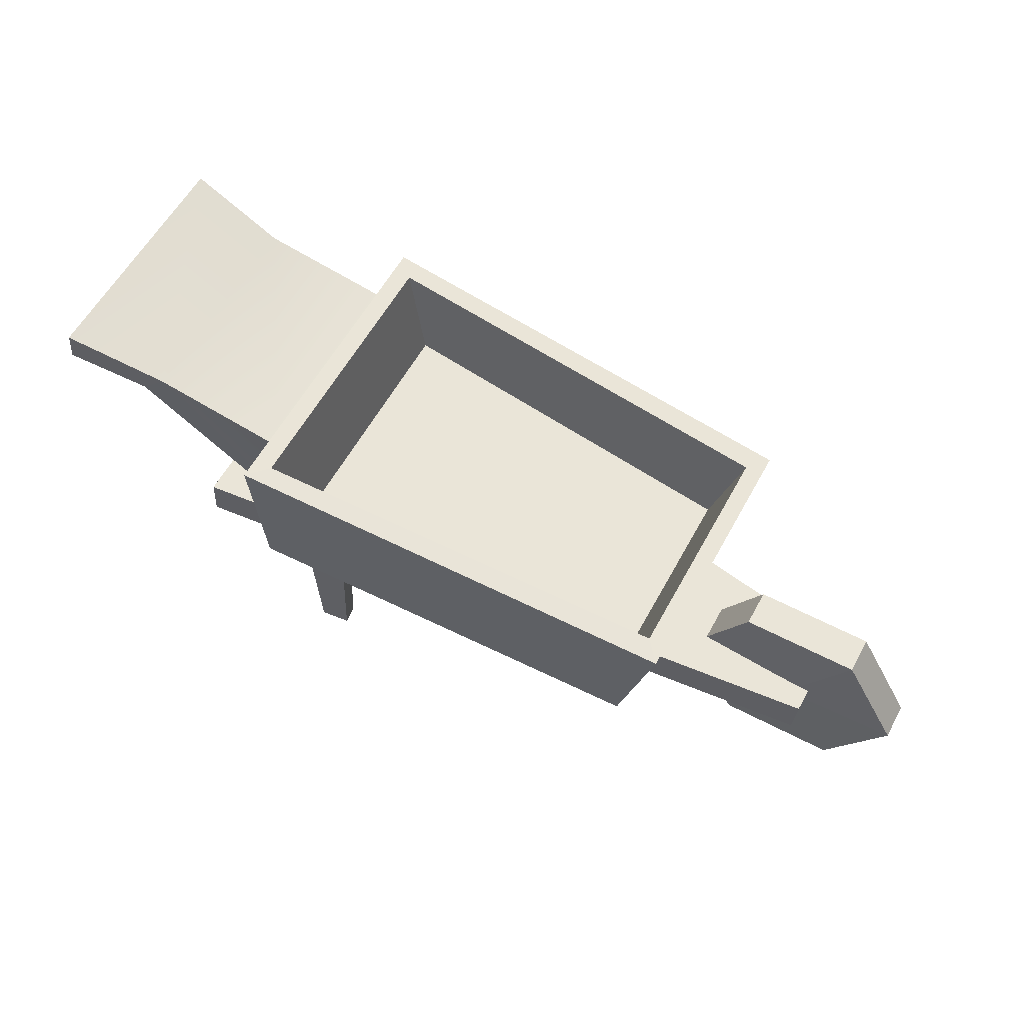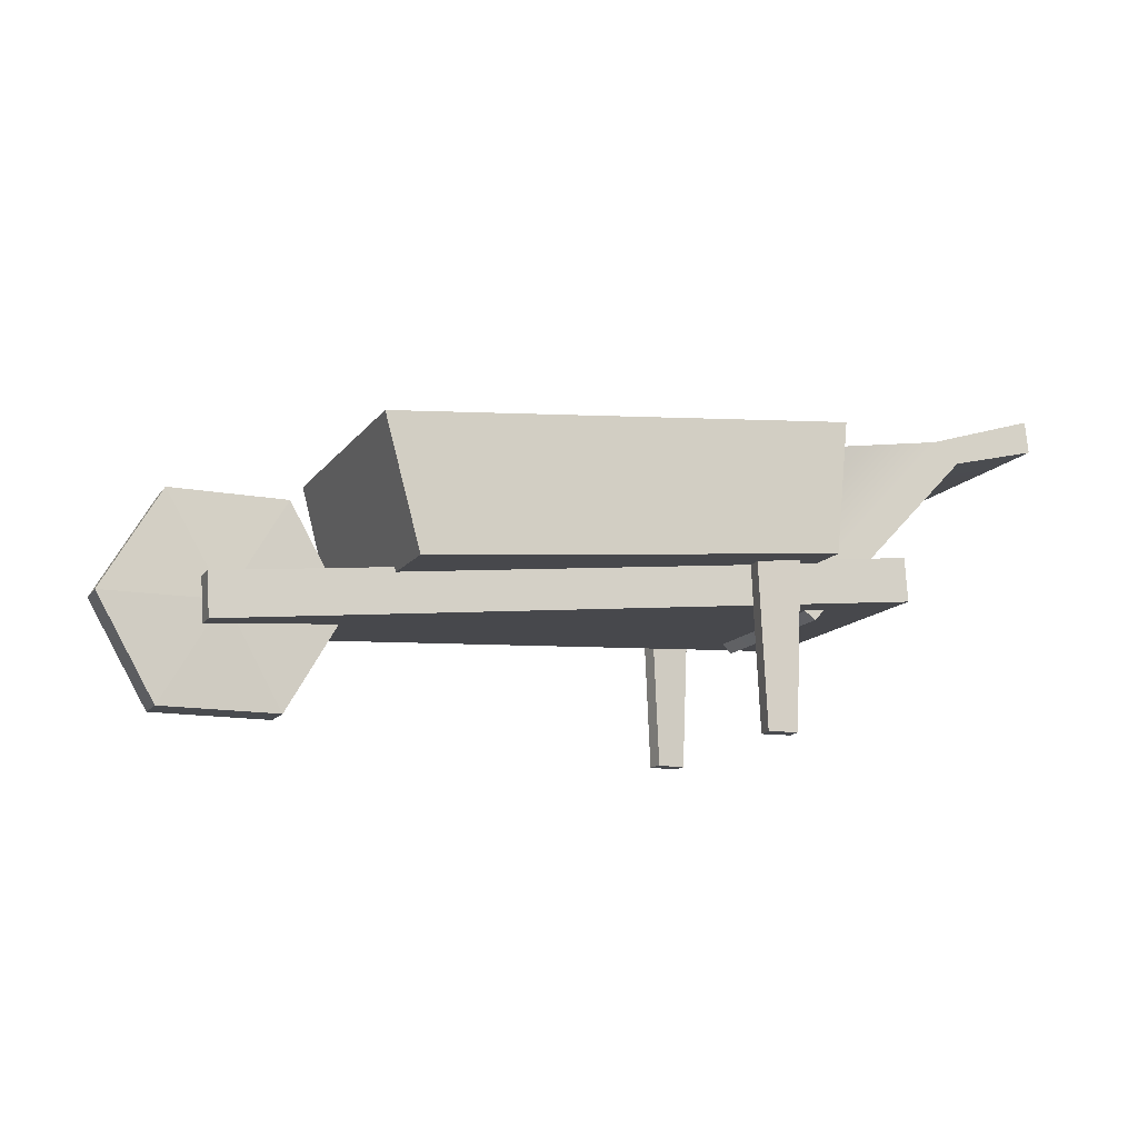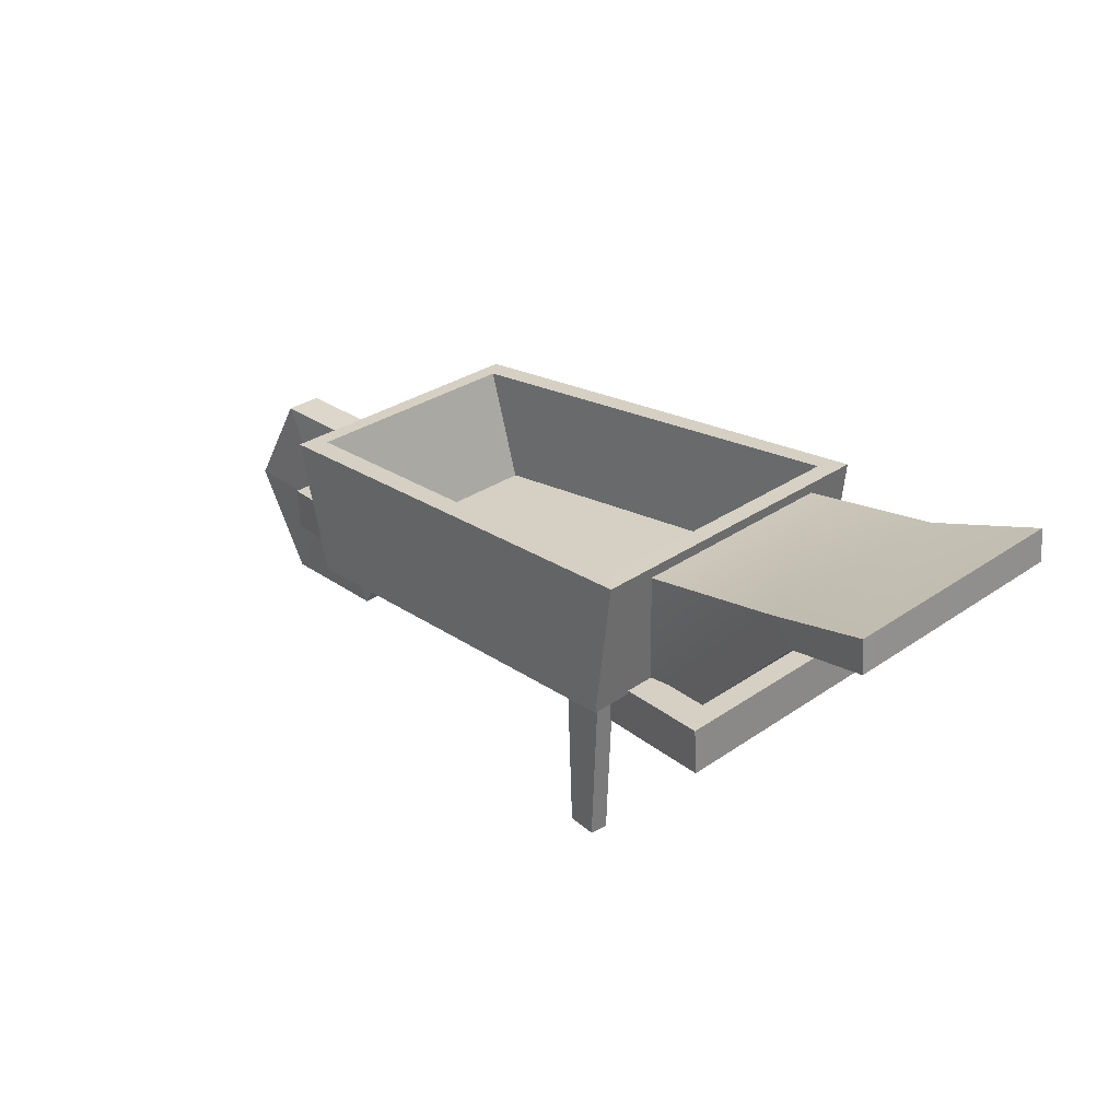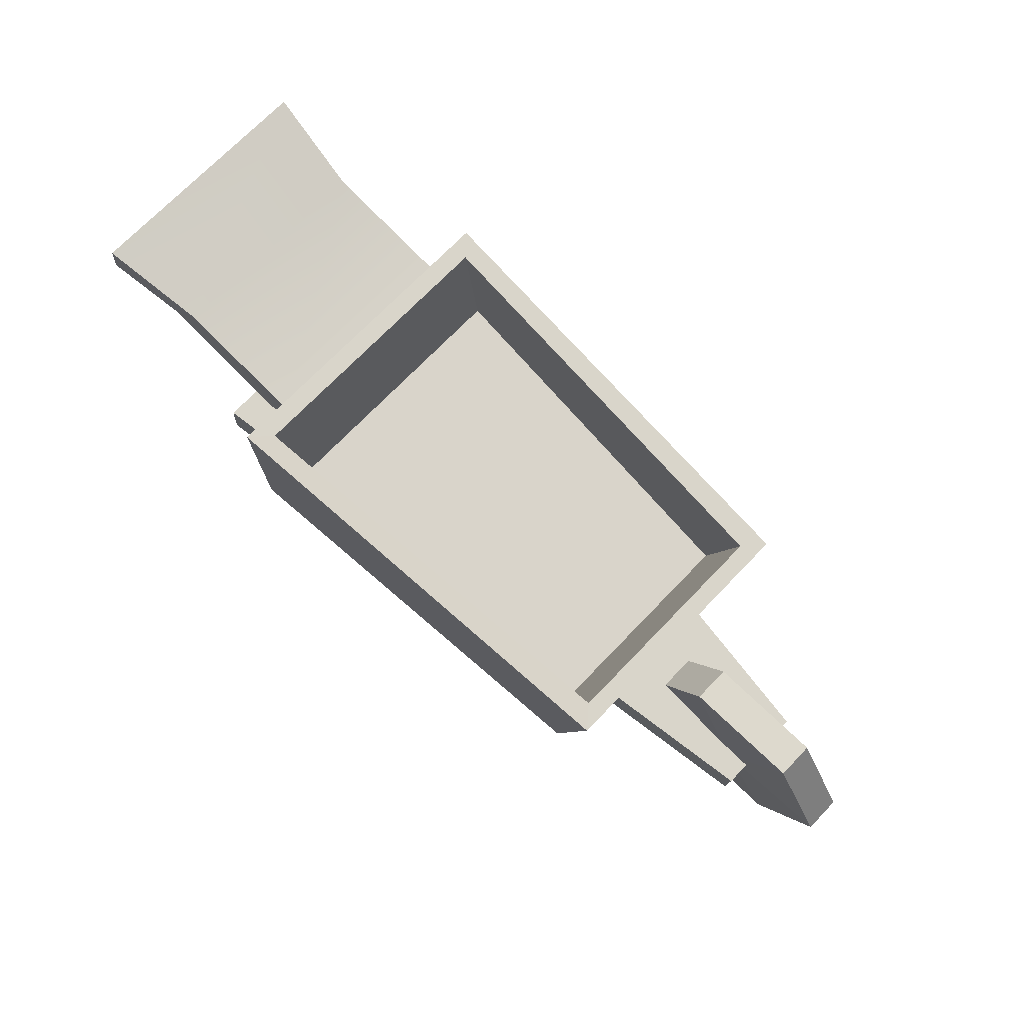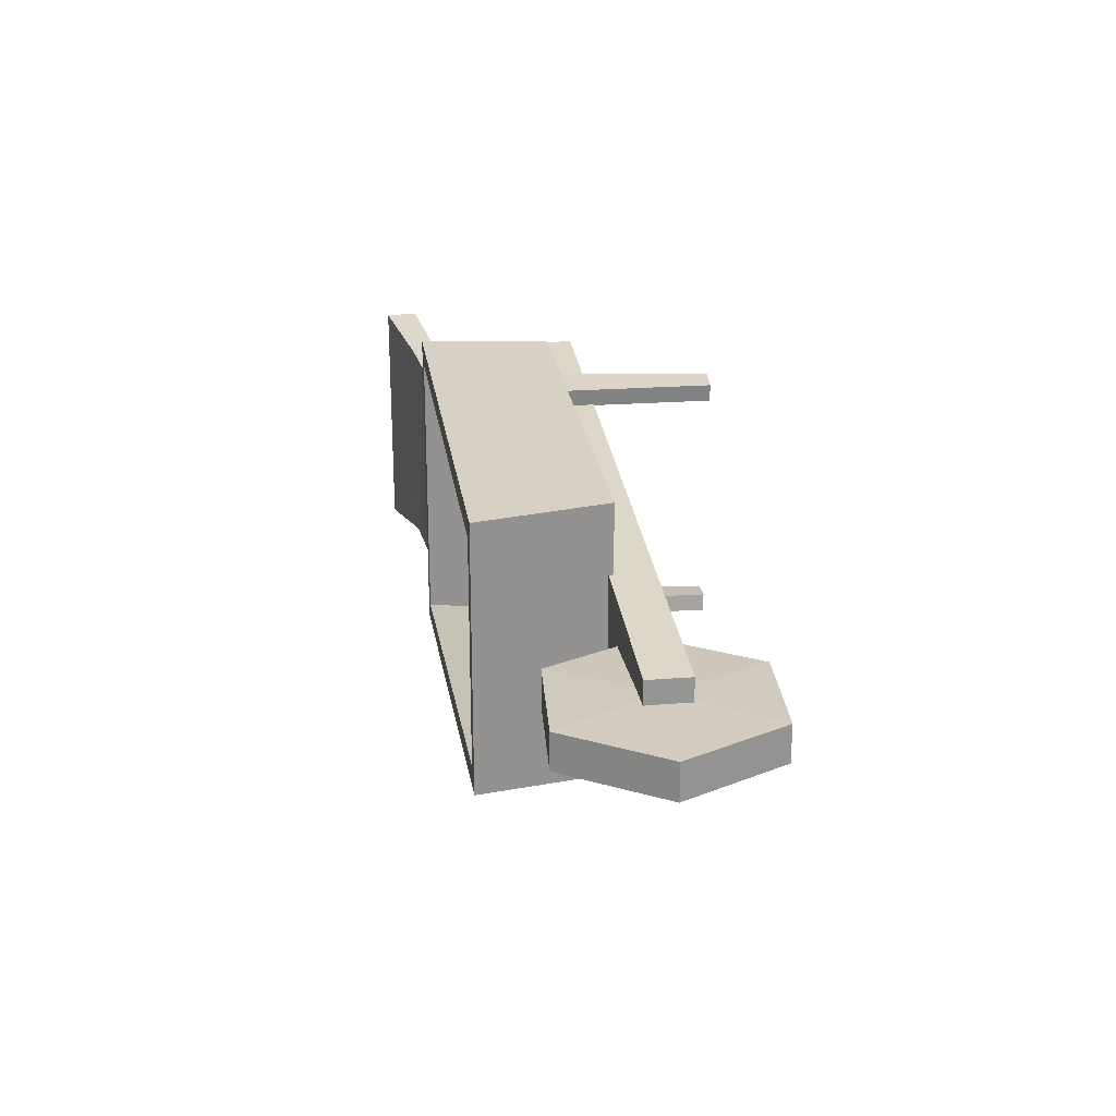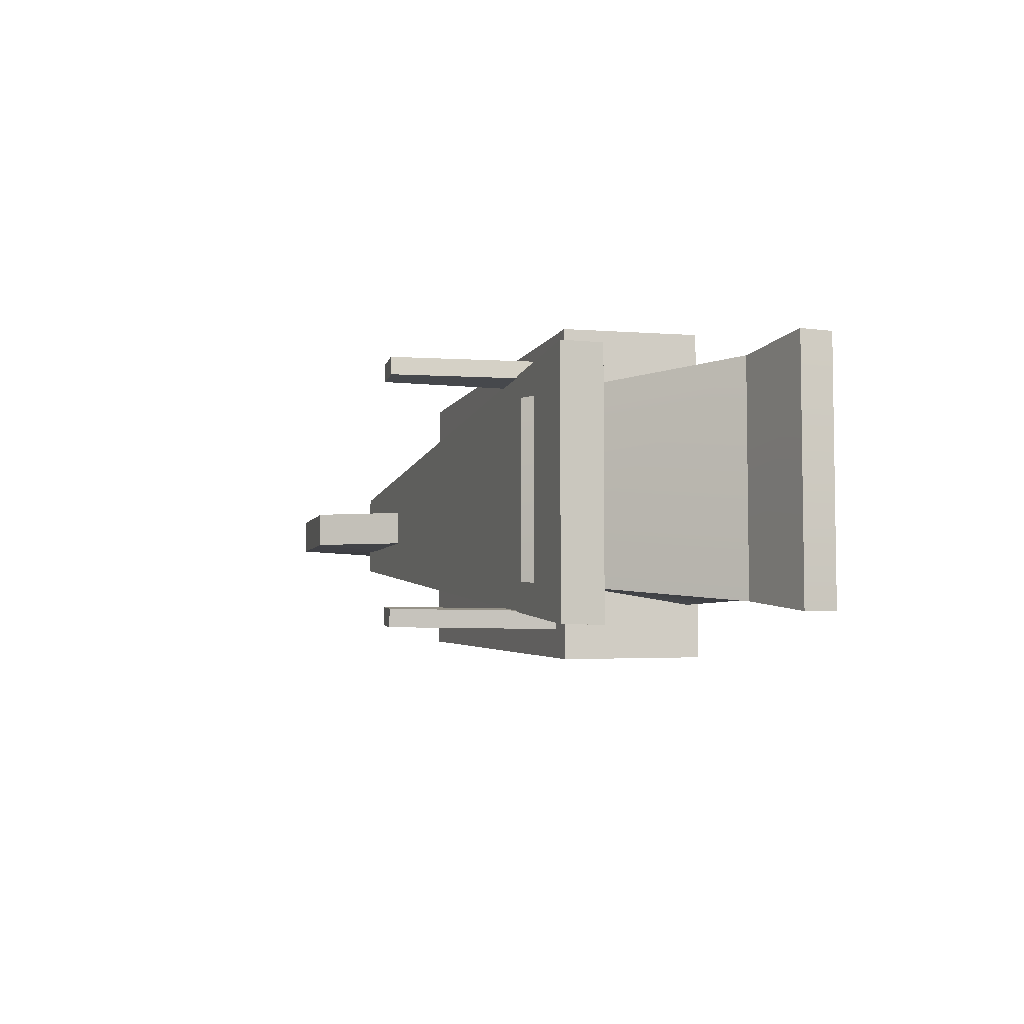
<metadata>
{"format":"obj","ext":"obj","renderer":"f3d","projection":"perspective","resolution":1024,"background":"white","views":[{"elev":58.8,"azim":-151.5,"up":"+Y"},{"elev":-13.7,"azim":-22.8,"up":"+Y"},{"elev":30.5,"azim":45.1,"up":"+Y"},{"elev":72.0,"azim":-136.1,"up":"+Y"},{"elev":23.1,"azim":-93.9,"up":"+Z"},{"elev":-5.4,"azim":75.0,"up":"+Z"}]}
</metadata>
<code>
g default
v -5.641 3.882 -0.3503
v -7.827 3.882 -0.3503
v -8.92 1.989 -0.3503
v -7.827 0.09544 -0.3503
v -5.641 0.09544 -0.3503
v -4.548 1.989 -0.3503
v -5.641 3.882 0.3503
v -7.827 3.882 0.3503
v -8.92 1.989 0.3503
v -7.827 0.09544 0.3503
v -5.641 0.09544 0.3503
v -4.548 1.989 0.3503
v -7.097 1.54 0.8462
v 5.529 2.583 2.534
v -7.15 2.365 0.8462
v 5.476 3.408 2.534
v -7.15 2.365 -0.8473
v -7.097 1.54 -0.8473
v 5.529 2.583 -2.516
v 5.476 3.408 -2.516
v -3.97 2.539 2.593
v 3.748 3.192 3.093
v -3.97 2.539 -2.601
v 3.748 3.192 -3.101
v 2.588 0 2.463
v 3.138 0 2.522
v 2.444 3.186 2.448
v 3.282 3.259 2.537
v 2.479 3.186 2.112
v 3.318 3.259 2.201
v 2.623 0 2.127
v 3.174 0 2.186
v 2.623 0 -2.124
v 3.174 0 -2.181
v 2.479 3.186 -2.11
v 3.318 3.259 -2.196
v 2.444 3.186 -2.445
v 3.283 3.259 -2.532
v 2.588 0 -2.46
v 3.139 0 -2.517
v 3.594 2.666 1.644
v 4.02 2.27 1.703
v 6.55 5.913 2.066
v 7.008 5.516 2.13
v 8.47 6.466 2.332
v 8.528 5.861 2.34
v 3.594 2.666 -1.632
v 4.02 2.27 -1.694
v 6.55 5.913 -2.079
v 7.009 5.516 -2.146
v 8.47 6.466 -2.36
v 8.528 5.861 -2.369
v -6.734 1.989 0.4122
v -6.734 1.989 -0.4122
v 3.381 3.522 -2.661
v -3.671 2.92 -2.165
v 3.381 3.522 2.659
v -3.671 2.92 2.162
v 4.029 5.711 3.05
v 3.668 5.685 2.659
v -4.631 4.996 2.558
v -4.296 5.022 2.162
v 4.029 5.711 -3.059
v 3.668 5.685 -2.661
v -4.296 5.022 -2.165
v -4.631 4.996 -2.566
v 3.94 5.494 2.066
v 3.94 5.494 -2.079
g WheelbarrowCOL_pCylinder16
f 12 1 7
f 1 12 6
f 1 2 7
f 8 7 2
f 2 3 8
f 9 8 3
f 3 4 9
f 10 9 4
f 4 5 10
f 11 10 5
f 5 6 11
f 12 11 6
f 13 14 15
f 16 15 14
f 15 16 17
f 18 14 13
f 15 18 13
f 18 15 17
f 27 26 28
f 26 27 25
f 31 29 32
f 32 29 30
f 26 25 31
f 26 31 32
f 32 30 26
f 28 26 30
f 27 31 25
f 31 27 29
f 35 34 36
f 34 35 33
f 39 37 40
f 40 37 38
f 33 40 34
f 40 33 39
f 40 36 34
f 36 40 38
f 33 37 39
f 37 33 35
f 42 43 41
f 43 42 44
f 44 45 43
f 45 44 46
f 49 48 47
f 48 49 50
f 52 50 51
f 50 49 51
f 53 11 12
f 54 3 2
f 9 10 53
f 12 7 53
f 53 8 9
f 7 8 53
f 10 11 53
f 2 1 54
f 54 6 5
f 5 4 54
f 1 6 54
f 4 3 54
f 17 19 18
f 19 17 20
f 14 19 16
f 16 19 20
f 16 20 17
f 14 18 19
f 60 62 61
f 61 59 60
f 64 66 65
f 66 64 63
f 22 21 23
f 22 23 24
f 59 64 60
f 64 59 63
f 57 55 58
f 58 55 56
f 65 61 62
f 66 61 65
f 61 22 59
f 22 61 21
f 57 58 62
f 57 62 60
f 65 55 64
f 55 65 56
f 24 23 66
f 24 66 63
f 63 59 22
f 22 24 63
f 60 55 57
f 55 60 64
f 65 62 58
f 58 56 65
f 61 23 21
f 23 61 66
f 46 51 45
f 51 46 52
f 48 44 42
f 44 48 50
f 47 42 41
f 42 47 48
f 50 46 44
f 46 50 52
f 45 49 43
f 49 45 51
f 41 43 67
f 49 47 68
f 67 43 68
f 43 49 68

</code>
